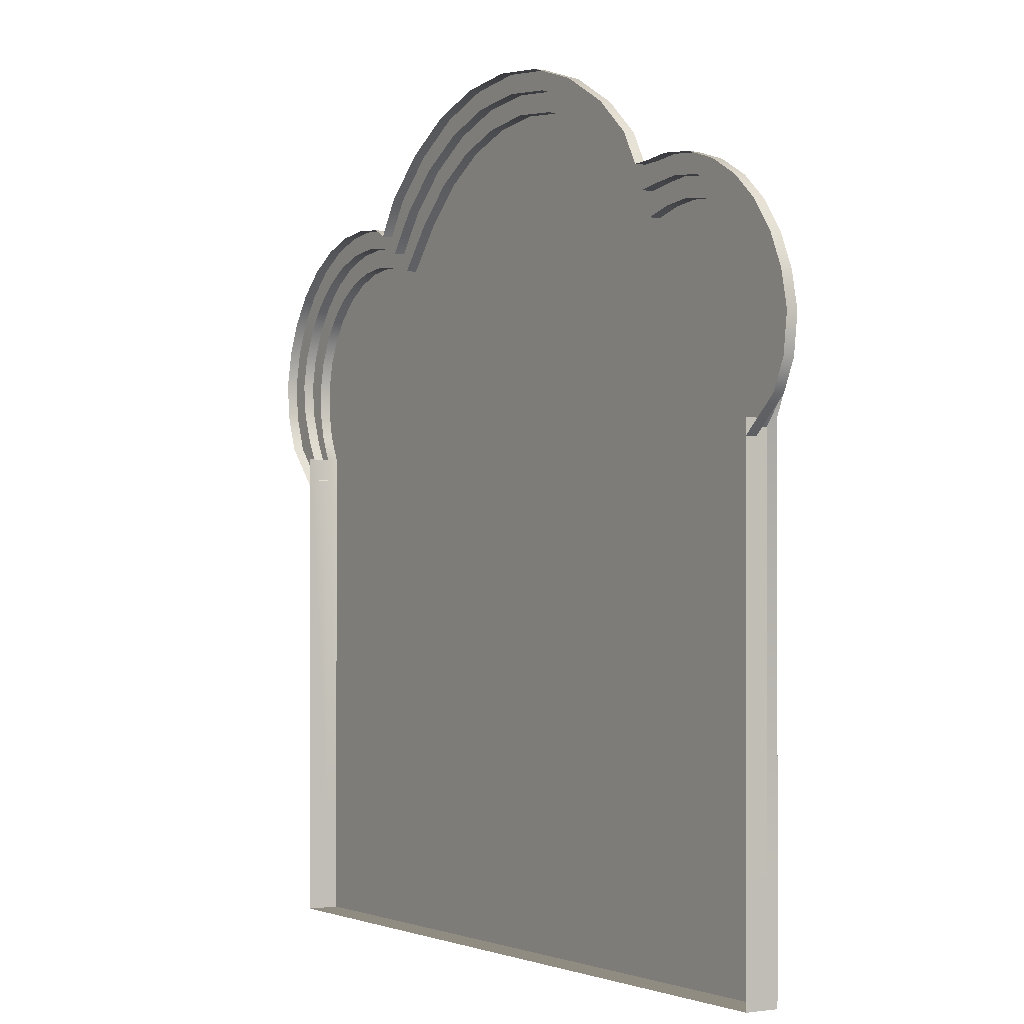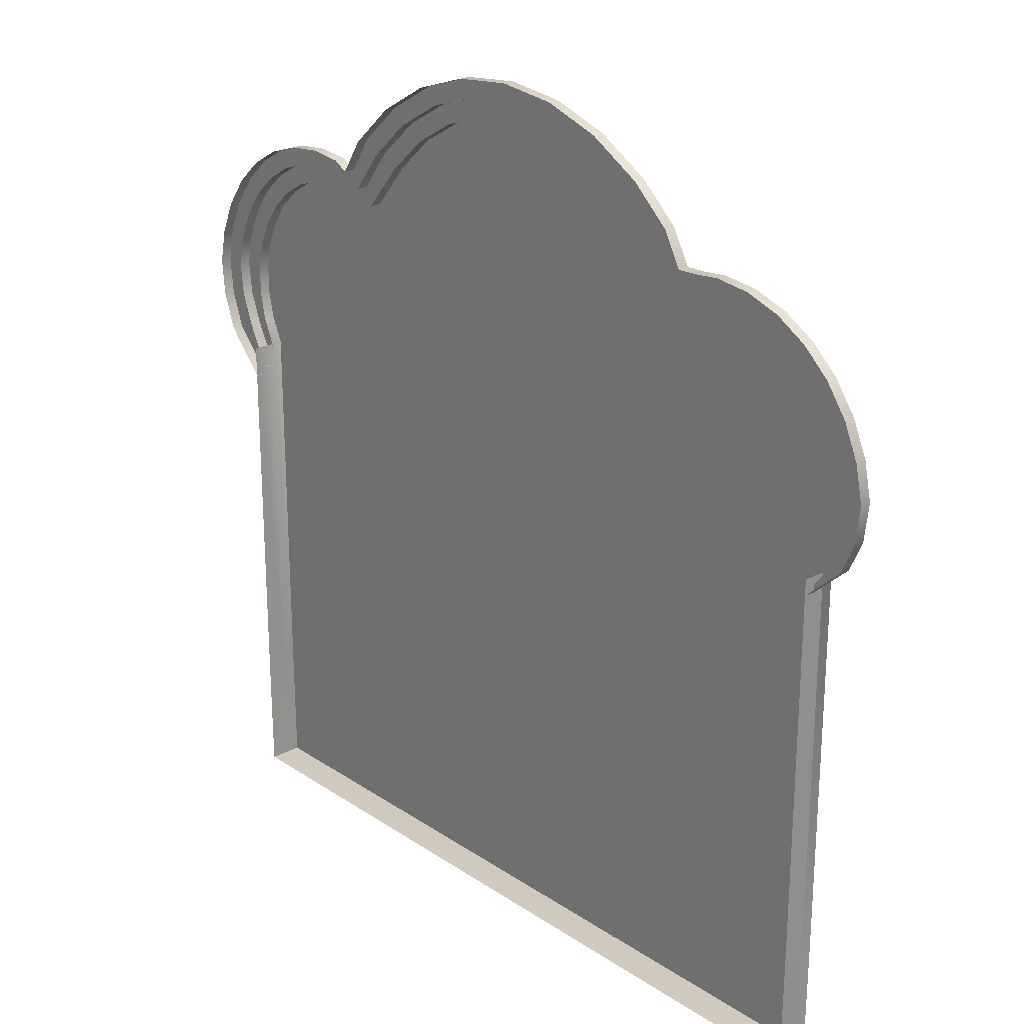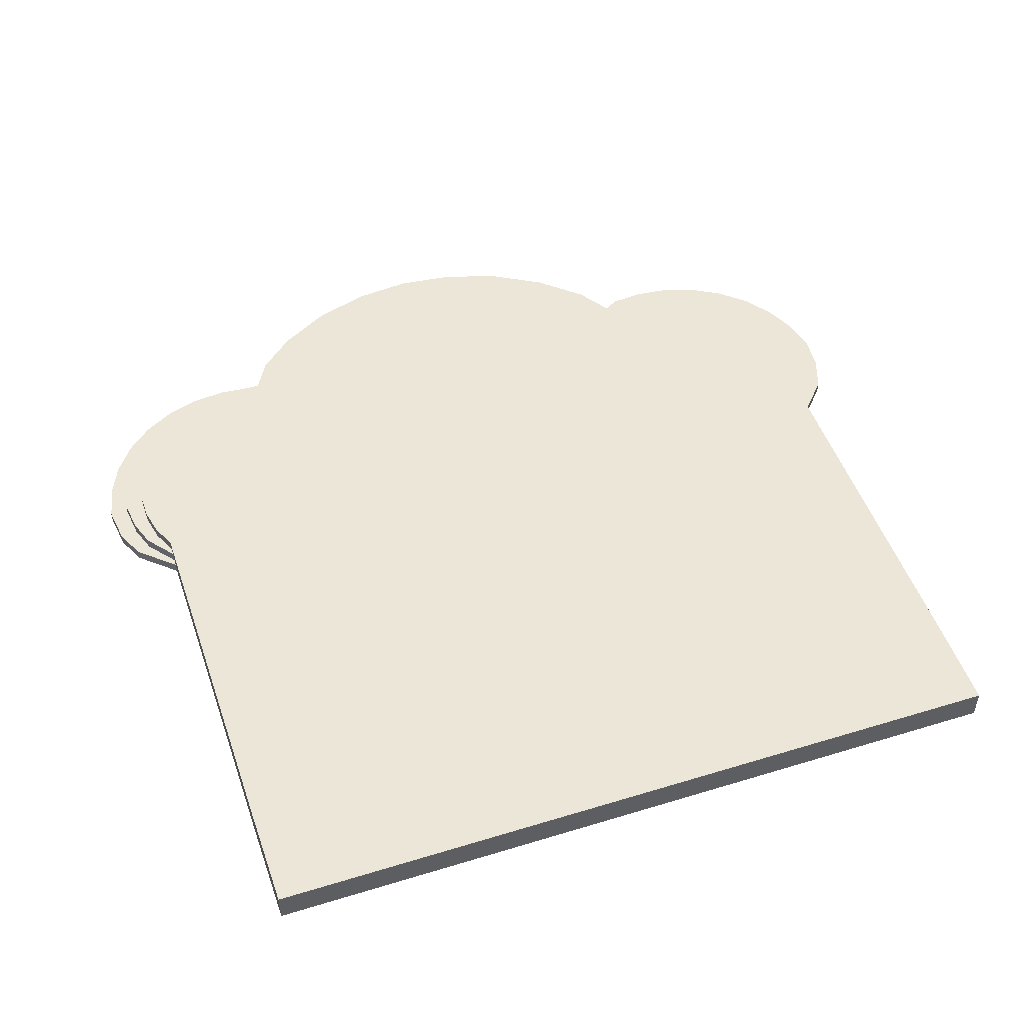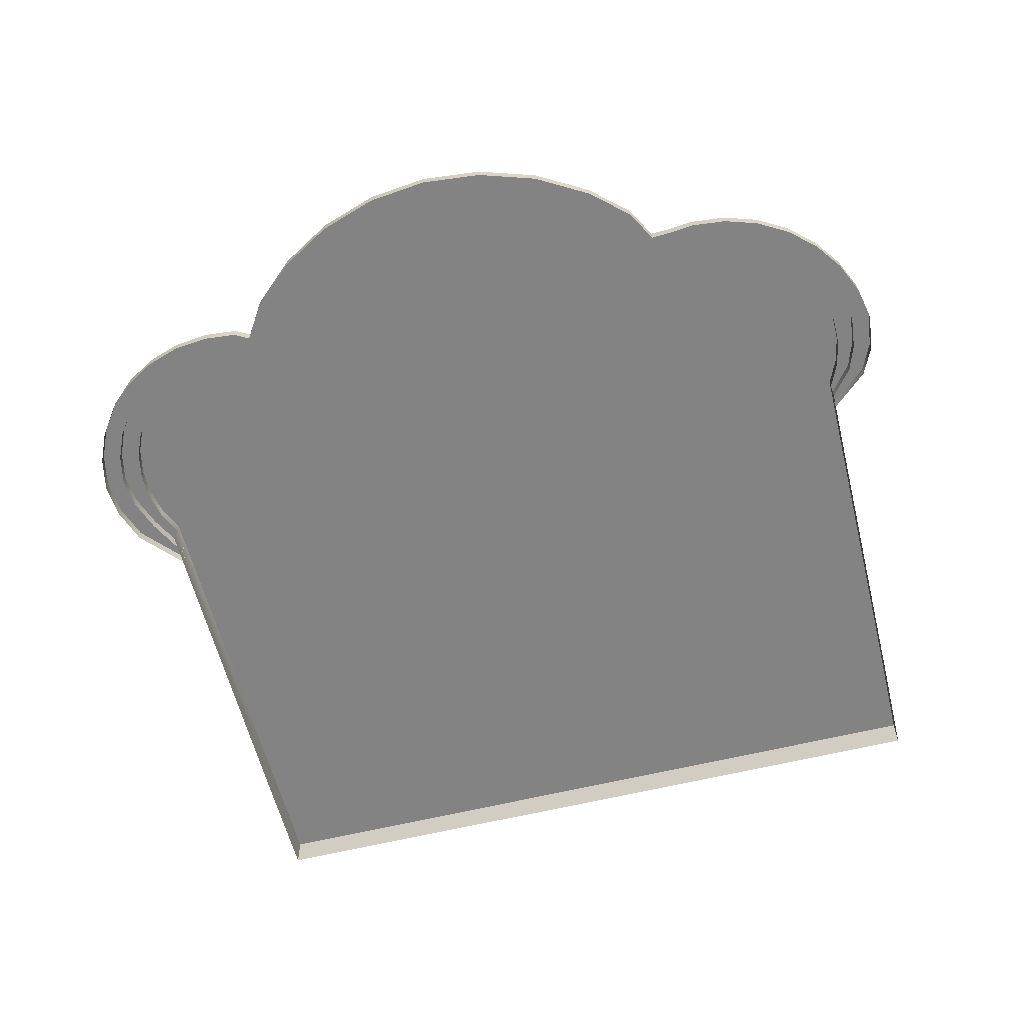
<metadata>
{"format":"obj","ext":"obj","renderer":"f3d","projection":"perspective","resolution":1024,"background":"white","views":[{"elev":-1.8,"azim":58.0,"up":"+Z"},{"elev":23.1,"azim":48.5,"up":"+Z"},{"elev":49.3,"azim":161.3,"up":"+Y"},{"elev":-61.0,"azim":14.0,"up":"+Y"}]}
</metadata>
<code>
o stage.001
v 0.2676 0 -13.62
v -1.621 0 -13.62
v -3.426 0 -13.62
v -5.07 0 -13.62
v -6.481 0 -13.62
v -7.836 0 -13.62
v 8.103 0 -13.62
v 7.016 0 -13.62
v 5.605 0 -13.62
v 3.961 0 -13.62
v 2.156 0 -13.62
v -10.04 0 -13.62
v -11.04 0 -13.62
v -12 0 -13.62
v -12.87 0 -13.62
v -13.62 0 -13.62
v -13.68 0 3.531
v -9.033 0 -13.62
v 10.03 0 -13.62
v 9.032 0 -13.62
v 13.68 0 3.531
v 13.62 0 -13.62
v 12.87 0 -13.62
v 11.99 0 -13.62
v 11.04 0 -13.62
v 0.2676 1.137 -13.62
v -1.621 1.137 -13.62
v -3.426 1.137 -13.62
v -5.07 1.137 -13.62
v -6.481 1.137 -13.62
v -7.836 1.137 -13.62
v -7.54 1.137 10.16
v -6.236 1.137 11.7
v -4.878 1.137 12.92
v -3.295 1.137 13.84
v -1.557 1.137 14.4
v 0.2604 1.137 14.59
v 2.078 1.137 14.4
v 3.816 1.137 13.84
v 5.399 1.137 12.92
v 6.757 1.137 11.7
v 7.803 1.137 10.16
v 8.103 1.137 -13.62
v 7.016 1.137 -13.62
v 5.605 1.137 -13.62
v 3.961 1.137 -13.62
v 2.156 1.137 -13.62
v -10.04 1.137 -13.62
v -11.04 1.137 -13.62
v -12 1.137 -13.62
v -12.87 1.137 -13.62
v -13.62 1.137 -13.62
v -13.68 1.137 3.531
v -14.07 1.137 4.417
v -14.27 1.137 5.366
v -14.27 1.137 6.336
v -14.07 1.137 7.285
v -13.68 1.137 8.171
v -13.11 1.137 8.956
v -12.39 1.137 9.605
v -11.55 1.137 10.09
v -10.62 1.137 10.39
v -9.658 1.137 10.49
v -8.693 1.137 10.39
v -9.033 1.137 -13.62
v 10.03 1.137 -13.62
v 9.032 1.137 -13.62
v 8.697 1.137 10.39
v 9.662 1.137 10.49
v 10.63 1.137 10.39
v 11.55 1.137 10.09
v 12.39 1.137 9.605
v 13.11 1.137 8.956
v 13.68 1.137 8.171
v 14.08 1.137 7.285
v 14.28 1.137 6.336
v 14.28 1.137 5.366
v 14.08 1.137 4.417
v 13.68 1.137 3.531
v 13.62 1.137 -13.62
v 12.87 1.137 -13.62
v 11.99 1.137 -13.62
v 11.04 1.137 -13.62
v 8.849 0.7579 10.54
v 9.662 0.7579 10.63
v 10.65 0.7579 10.52
v 11.6 0.7579 10.21
v 12.47 0.7579 9.714
v 13.21 0.7579 9.046
v 13.8 0.7579 8.238
v 14.08 0.7579 7.285
v 14.41 0.7579 6.35
v 14.41 0.7579 5.352
v -13.62 0.7579 -13.62
v 14.23 0.7579 4.505
v -13.68 0.7579 3.531
v 13.68 0.7579 3.531
v -14.22 0.7579 4.482
v -7.54 0.7579 10.16
v 13.62 0.7579 -13.62
v -14.27 0.7579 5.366
v -6.233 0.7579 11.88
v -14.27 0.7579 6.336
v -4.957 0.7579 13.03
v -14.07 0.7579 7.285
v -3.35 0.7579 13.96
v -13.79 0.7579 8.238
v -1.585 0.7579 14.53
v -13.21 0.7579 9.046
v 0.2604 0.7579 14.73
v -12.39 0.7579 9.605
v 2.078 0.7579 14.4
v -11.55 0.7579 10.09
v 3.816 0.7579 13.84
v -10.62 0.7579 10.39
v 5.478 0.7579 13.03
v -9.658 0.7579 10.49
v 6.723 0.7579 11.91
v -8.806 0.7579 10.54
v 7.803 0.7579 10.16
v 8.826 0 11.74
v 8.96 0.379 11.61
v -7.196 0 12.63
v -7.98 0 11.42
v -5.664 0 14
v -3.839 0 15.06
v -1.835 0 15.71
v 0.2604 0 15.93
v 2.356 0 15.71
v 4.36 0 15.06
v 6.184 0 14
v 7.494 0 12.82
v 8.111 0 11.71
v -15.05 0 3.996
v -13.67 0 2.459
v -15.48 0 5.226
v -15.6 0 6.475
v -15.34 0 7.698
v -14.83 0 8.839
v -14.1 0 9.85
v -13.17 0 10.69
v -12.09 0 11.31
v -10.9 0 11.7
v -9.658 0 11.83
v -8.49 0 11.71
v 9.662 0 11.83
v 10.9 0 11.7
v 12.09 0 11.31
v 13.18 0 10.69
v 14.1 0 9.85
v 14.84 0 8.839
v 15.35 0 7.698
v 15.61 0 6.475
v 15.44 0 5.157
v 14.97 0 4.146
v 13.68 0 2.987
v 9.662 0.379 11.68
v 10.87 0.379 11.56
v 12.03 0.379 11.18
v 13.09 0.379 10.57
v 14 0.379 9.753
v 14.71 0.379 8.767
v 15.21 0.379 7.653
v 15.46 0.379 6.469
v 15.3 0.379 5.198
v 14.89 0.379 4.316
v -13.67 0.379 2.459
v 13.68 0.379 2.987
v -14.96 0.379 4.176
v -7.98 0.379 11.42
v -15.34 0.379 5.257
v -6.986 0.379 12.63
v -15.46 0.379 6.467
v -5.579 0.379 13.89
v -15.2 0.379 7.653
v -3.78 0.379 14.93
v -14.71 0.379 8.767
v -1.805 0.379 15.57
v -13.99 0.379 9.753
v 0.2604 0.379 15.78
v -13.09 0.379 10.57
v 2.326 0.379 15.57
v -12.03 0.379 11.18
v 4.301 0.379 14.93
v -10.87 0.379 11.56
v 6.1 0.379 13.89
v -9.658 0.379 11.68
v 7.296 0.379 12.81
v -8.655 0.379 11.58
v 8.104 0.379 11.73
v 8.932 0.379 11.24
v 8.897 0.7579 10.96
v 9.662 0.7579 11.04
v 9.662 0.379 11.32
v 10.74 0.7579 10.92
v 10.8 0.379 11.2
v 11.77 0.7579 10.59
v 11.88 0.379 10.84
v 12.71 0.7579 10.05
v 12.87 0.379 10.27
v 13.52 0.7579 9.32
v 13.72 0.379 9.507
v 14.15 0.7579 8.443
v 14.39 0.379 8.583
v 14.72 0.7579 7.495
v 14.86 0.379 7.539
v 14.95 0.7579 6.407
v 15.1 0.379 6.414
v 14.82 0.7579 5.226
v 14.96 0.379 5.194
v 14.41 0.7579 4.444
v 14.67 0.379 4.373
v -13.67 0.7579 2.726
v -13.67 0.379 2.726
v 13.68 0.7579 3.254
v 13.68 0.379 3.254
v -14.36 0.7579 4.398
v -14.62 0.379 4.29
v -7.764 0.7579 10.8
v -7.764 0.379 10.8
v -14.83 0.7579 5.295
v -14.97 0.379 5.262
v -6.528 0.7579 12.17
v -6.721 0.379 12.37
v -14.95 0.7579 6.407
v -15.09 0.379 6.414
v -5.278 0.7579 13.47
v -5.362 0.379 13.59
v -14.72 0.7579 7.495
v -14.85 0.379 7.539
v -3.572 0.7579 14.46
v -3.63 0.379 14.59
v -14.15 0.7579 8.443
v -14.39 0.379 8.583
v -1.671 0.7579 14.93
v -1.729 0.379 15.21
v -13.51 0.7579 9.32
v -13.72 0.379 9.507
v 0.2604 0.7579 15.14
v 0.2604 0.379 15.42
v -12.78 0.7579 10.15
v -12.87 0.379 10.27
v 2.219 0.7579 15.07
v 2.249 0.379 15.21
v -11.82 0.7579 10.71
v -11.88 0.379 10.84
v 4.093 0.7579 14.46
v 4.151 0.379 14.59
v -10.76 0.7579 11.05
v -10.79 0.379 11.2
v 5.798 0.7579 13.47
v 5.884 0.379 13.59
v -9.658 0.7579 11.17
v -9.658 0.379 11.32
v 6.926 0.7579 12.26
v 7.052 0.379 12.51
v -8.744 0.7579 10.94
v -8.711 0.379 11.22
v 7.943 0.7579 10.95
v 7.935 0.379 10.96
v 13.65 0 -9.805
v 13.65 1.137 -9.805
v 13.65 0.7579 -9.805
v -13.65 0 -9.805
v -13.65 1.137 -9.805
v -13.65 0.7579 -9.805
v -9.658 0.379 11.83
v -8.49 0.379 11.71
v 6.184 0.379 14
v 7.494 0.379 12.82
v -10.9 0.379 11.7
v 4.36 0.379 15.06
v -12.09 0.379 11.31
v 2.356 0.379 15.71
v -13.17 0.379 10.69
v 0.2604 0.379 15.93
v -14.1 0.379 9.85
v -1.835 0.379 15.71
v -14.83 0.379 8.839
v -3.839 0.379 15.06
v -15.34 0.379 7.698
v -5.664 0.379 14
v -15.6 0.379 6.475
v -7.196 0.379 12.63
v -15.48 0.379 5.226
v -15.05 0.379 3.996
v 15.44 0.379 5.157
v 14.97 0.379 4.146
v 15.61 0.379 6.475
v 15.35 0.379 7.698
v 14.84 0.379 8.839
v 14.1 0.379 9.85
v 13.18 0.379 10.69
v 12.09 0.379 11.31
v 10.9 0.379 11.7
v 9.662 0.379 11.83
v 8.826 0.379 11.74
v -9.658 0.379 11.17
v -8.59 0.379 11.06
v 5.798 0.379 13.47
v 7.067 0.379 12.3
v -10.76 0.379 11.05
v 4.093 0.379 14.46
v -11.82 0.379 10.71
v 2.219 0.379 15.07
v -12.78 0.379 10.15
v 0.2604 0.379 15.27
v -13.61 0.379 9.41
v -1.698 0.379 15.07
v -14.27 0.379 8.511
v -3.572 0.379 14.46
v -14.72 0.379 7.495
v -5.278 0.379 13.47
v -14.95 0.379 6.407
v -6.724 0.379 12.17
v -14.83 0.379 5.295
v -14.43 0.379 4.2
v 14.82 0.379 5.226
v 14.49 0.379 4.274
v 14.95 0.379 6.407
v 14.72 0.379 7.495
v 14.27 0.379 8.511
v 13.62 0.379 9.41
v 12.79 0.379 10.15
v 11.83 0.379 10.71
v 10.77 0.379 11.05
v 9.662 0.379 11.17
v 8.776 0.379 11.08
v -6.724 0.7579 12.17
v -6.236 0.7579 11.7
v 6.757 0.7579 11.7
v 7.095 0.7579 12.29
v -9.658 0.7579 10.63
v -8.693 0.7579 10.39
v 5.399 0.7579 12.92
v -10.65 0.7579 10.52
v 3.871 0.7579 13.96
v -11.6 0.7579 10.21
v 2.106 0.7579 14.53
v -12.46 0.7579 9.714
v 0.2604 0.7579 14.59
v -13.11 0.7579 8.956
v -1.557 0.7579 14.4
v -13.68 0.7579 8.171
v -3.295 0.7579 13.84
v -14.2 0.7579 7.326
v -4.878 0.7579 12.92
v -14.41 0.7579 6.35
v -14.41 0.7579 5.352
v -14.07 0.7579 4.417
v 14.28 0.7579 5.366
v 14.08 0.7579 4.417
v 14.28 0.7579 6.336
v 14.2 0.7579 7.326
v 13.68 0.7579 8.171
v 13.11 0.7579 8.956
v 12.39 0.7579 9.605
v 11.55 0.7579 10.09
v 10.63 0.7579 10.39
v 9.662 0.7579 10.49
v 8.697 0.7579 10.39
v -9.658 0.7579 11.04
v -8.59 0.7579 11.06
v 5.719 0.7579 13.36
v -10.74 0.7579 10.92
v 4.038 0.7579 14.33
v -11.77 0.7579 10.59
v 2.191 0.7579 14.93
v -12.71 0.7579 10.05
v 0.2604 0.7579 15.27
v -13.61 0.7579 9.41
v -1.698 0.7579 15.07
v -14.27 0.7579 8.511
v -3.517 0.7579 14.33
v -14.59 0.7579 7.453
v -5.199 0.7579 13.36
v -14.81 0.7579 6.4
v -14.7 0.7579 5.325
v -14.43 0.7579 4.2
v 14.69 0.7579 5.256
v 14.49 0.7579 4.274
v 14.82 0.7579 6.4
v 14.59 0.7579 7.453
v 14.27 0.7579 8.511
v 13.62 0.7579 9.41
v 12.79 0.7579 10.15
v 11.83 0.7579 10.71
v 10.77 0.7579 11.05
v 9.662 0.7579 11.17
v 8.776 0.7579 11.08
f 109 237 369 340
f 110 239 368 339
f 90 203 383 354
f 340 369 367 338
f 349 378 377 348
f 339 368 366 337
f 102 223 376 104
f 354 383 382 92
f 338 367 365 336
f 337 366 364 116
f 348 377 375 346
f 92 382 380 93
f 336 365 362 333
f 104 376 374 106
f 116 364 255 118
f 89 201 203 90
f 98 217 378 349
f 108 235 239 110
f 88 199 201 89
f 107 233 237 109
f 87 197 199 88
f 86 195 197 87
f 106 374 235 108
f 85 193 195 86
f 346 375 233 107
f 333 362 257 119
f 84 192 193 85
f 93 380 211 95
f 171 222 218 169
f 173 226 222 171
f 175 230 226 173
f 177 234 230 175
f 179 238 234 177
f 181 242 238 179
f 183 246 242 181
f 185 250 246 183
f 187 254 250 185
f 189 258 254 187
f 174 228 224 172
f 176 232 228 174
f 178 236 232 176
f 180 240 236 178
f 182 244 240 180
f 184 248 244 182
f 186 252 248 184
f 188 256 252 186
f 157 194 191 122
f 158 196 194 157
f 159 198 196 158
f 160 200 198 159
f 161 202 200 160
f 162 204 202 161
f 163 206 204 162
f 164 208 206 163
f 165 210 208 164
f 166 212 210 165
f 261 263 97 21
f 22 100 263 261
f 264 266 94 16
f 7 43 67 20
f 360 69 68 361
f 8 44 43 7
f 359 70 69 360
f 9 45 44 8
f 2 27 26 1
f 358 71 70 359
f 10 46 45 9
f 3 28 27 2
f 357 72 71 358
f 11 47 46 10
f 4 29 28 3
f 356 73 72 357
f 1 26 47 11
f 5 30 29 4
f 355 74 73 356
f 6 31 30 5
f 91 75 74 355
f 353 76 75 91
f 351 77 76 353
f 352 78 77 351
f 266 265 52 94
f 97 79 78 352
f 350 54 53 96
f 263 262 79 97
f 101 55 54 350
f 330 33 32 99
f 103 56 55 101
f 347 34 33 330
f 105 57 56 103
f 345 35 34 347
f 344 58 57 105
f 343 36 35 345
f 342 59 58 344
f 341 37 36 343
f 18 65 31 6
f 111 60 59 342
f 112 38 37 341
f 113 61 60 111
f 114 39 38 112
f 115 62 61 113
f 335 40 39 114
f 117 63 62 115
f 331 41 40 335
f 334 64 63 117
f 120 42 41 331
f 361 68 42 120
f 99 32 64 334
f 99 219 329 330
f 25 19 66 83
f 24 25 83 82
f 23 24 82 81
f 22 23 81 80 100
f 15 16 94 52 51
f 14 15 51 50
f 13 14 50 49
f 48 12 13 49
f 66 19 20 67
f 18 12 48 65
f 133 190 270 132
f 121 297 190 133
f 124 170 268 145
f 145 268 267 144
f 132 270 269 131
f 144 267 271 143
f 131 269 272 130
f 143 271 273 142
f 130 272 274 129
f 142 273 275 141
f 129 274 276 128
f 141 275 277 140
f 128 276 278 127
f 140 277 279 139
f 127 278 280 126
f 139 279 281 138
f 126 280 282 125
f 138 281 283 137
f 125 282 284 123
f 137 283 285 136
f 123 284 170 124
f 136 285 286 134
f 134 286 167 135
f 156 168 288 155
f 155 288 287 154
f 154 287 289 153
f 153 289 290 152
f 152 290 291 151
f 151 291 292 150
f 150 292 293 149
f 149 293 294 148
f 148 294 295 147
f 147 295 296 146
f 146 296 297 121
f 260 259 332 301
f 328 390 259 260
f 220 219 363 299
f 299 363 253 298
f 301 332 251 300
f 298 253 249 302
f 300 251 247 303
f 302 249 245 304
f 303 247 243 305
f 304 245 241 306
f 305 243 370 307
f 306 241 371 308
f 307 370 372 309
f 308 371 373 310
f 309 372 231 311
f 310 373 229 312
f 311 231 227 313
f 312 229 225 314
f 313 227 329 315
f 314 225 221 316
f 315 329 219 220
f 316 221 379 317
f 317 379 213 214
f 216 215 381 319
f 319 381 209 318
f 318 209 207 320
f 320 207 205 321
f 321 205 384 322
f 322 384 385 323
f 323 385 386 324
f 324 386 387 325
f 325 387 388 326
f 326 388 389 327
f 327 389 390 328
f 334 363 219 99
f 96 213 379 350
f 120 259 390 361
f 352 381 215 97
f 331 332 259 120
f 286 317 214 167
f 170 220 299 268
f 284 315 220 170
f 190 260 301 270
f 297 328 260 190
f 168 216 319 288
f 27 28 29 30 31 65 48 49 50 51 52 265 53 54 55 56 57 58 59 60 61 62 63 64 32 33 34 35 36 37 38 39 40 41 42 68 69 70 71 72 73 74 75 76 77 78 79 262 80 81 82 83 66 67 43 44 45 46 47 26
f 100 80 262 263
f 96 53 265 266
f 17 96 266 264
f 187 267 268 189
f 186 269 270 188
f 185 271 267 187
f 184 272 269 186
f 183 273 271 185
f 182 274 272 184
f 181 275 273 183
f 180 276 274 182
f 179 277 275 181
f 178 278 276 180
f 177 279 277 179
f 176 280 278 178
f 175 281 279 177
f 174 282 280 176
f 173 283 281 175
f 172 284 282 174
f 171 285 283 173
f 169 286 285 171
f 165 287 288 166
f 164 289 287 165
f 163 290 289 164
f 162 291 290 163
f 161 292 291 162
f 160 293 292 161
f 159 294 293 160
f 158 295 294 159
f 157 296 295 158
f 122 297 296 157
f 258 299 298 254
f 256 301 300 252
f 254 298 302 250
f 252 300 303 248
f 250 302 304 246
f 248 303 305 244
f 246 304 306 242
f 244 305 307 240
f 242 306 308 238
f 240 307 309 236
f 238 308 310 234
f 236 309 311 232
f 234 310 312 230
f 232 311 313 228
f 230 312 314 226
f 228 313 315 224
f 226 314 316 222
f 222 316 317 218
f 212 319 318 210
f 210 318 320 208
f 208 320 321 206
f 206 321 322 204
f 204 322 323 202
f 202 323 324 200
f 200 324 325 198
f 198 325 326 196
f 196 326 327 194
f 194 327 328 191
f 218 317 286 169
f 189 268 299 258
f 224 315 284 172
f 188 270 301 256
f 191 328 297 122
f 166 288 319 212
f 102 330 329 223
f 255 332 331 118
f 119 334 117 333
f 118 331 335 116
f 333 117 115 336
f 116 335 114 337
f 336 115 113 338
f 337 114 112 339
f 338 113 111 340
f 339 112 341 110
f 340 111 342 109
f 110 341 343 108
f 109 342 344 107
f 108 343 345 106
f 107 344 105 346
f 106 345 347 104
f 346 105 103 348
f 104 347 330 102
f 348 103 101 349
f 349 101 350 98
f 95 352 351 93
f 93 351 353 92
f 92 353 91 354
f 354 91 355 90
f 90 355 356 89
f 89 356 357 88
f 88 357 358 87
f 87 358 359 86
f 86 359 360 85
f 85 360 361 84
f 362 253 363 257
f 364 251 332 255
f 365 249 253 362
f 366 247 251 364
f 367 245 249 365
f 368 243 247 366
f 369 241 245 367
f 239 370 243 368
f 237 371 241 369
f 235 372 370 239
f 233 373 371 237
f 374 231 372 235
f 375 229 373 233
f 376 227 231 374
f 377 225 229 375
f 223 329 227 376
f 378 221 225 377
f 217 379 221 378
f 380 209 381 211
f 382 207 209 380
f 383 205 207 382
f 203 384 205 383
f 201 385 384 203
f 199 386 385 201
f 197 387 386 199
f 195 388 387 197
f 193 389 388 195
f 192 390 389 193
f 98 350 379 217
f 257 363 334 119
f 84 361 390 192
f 211 381 352 95

</code>
